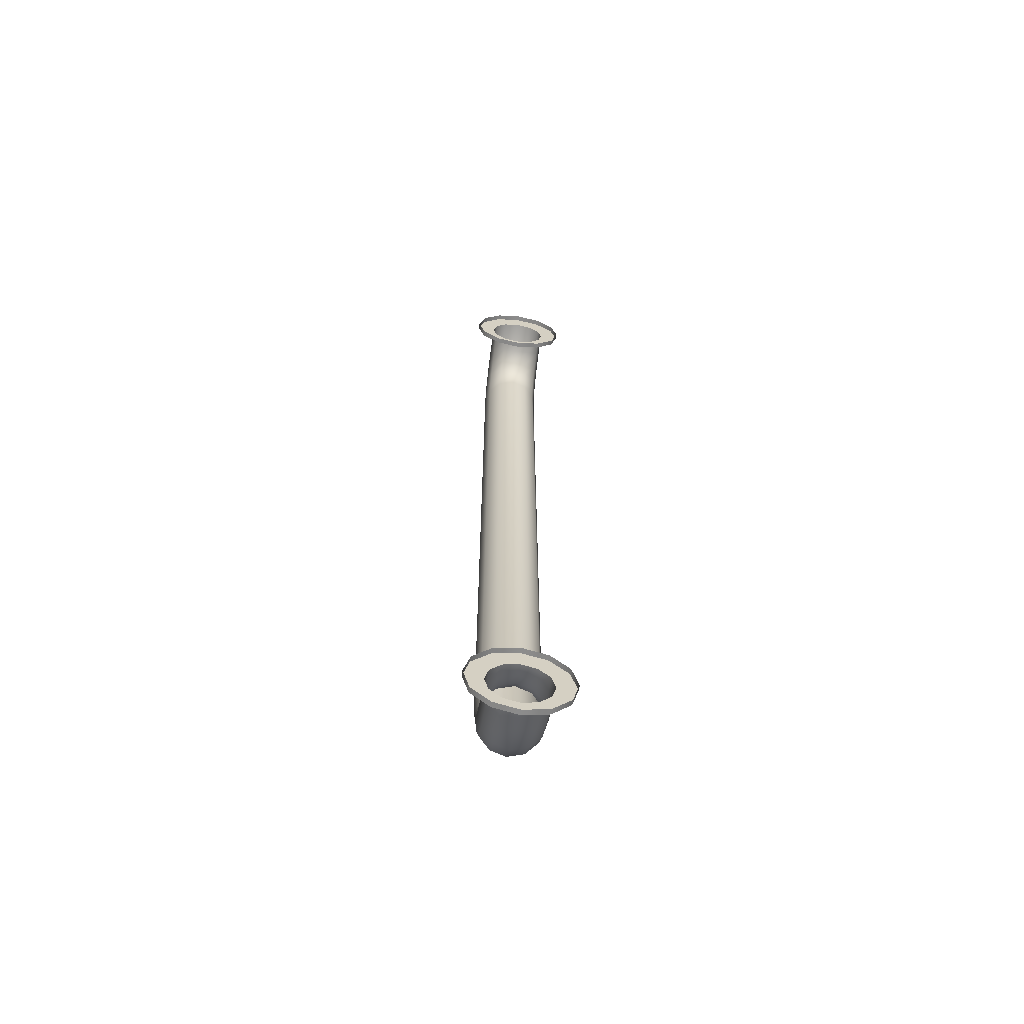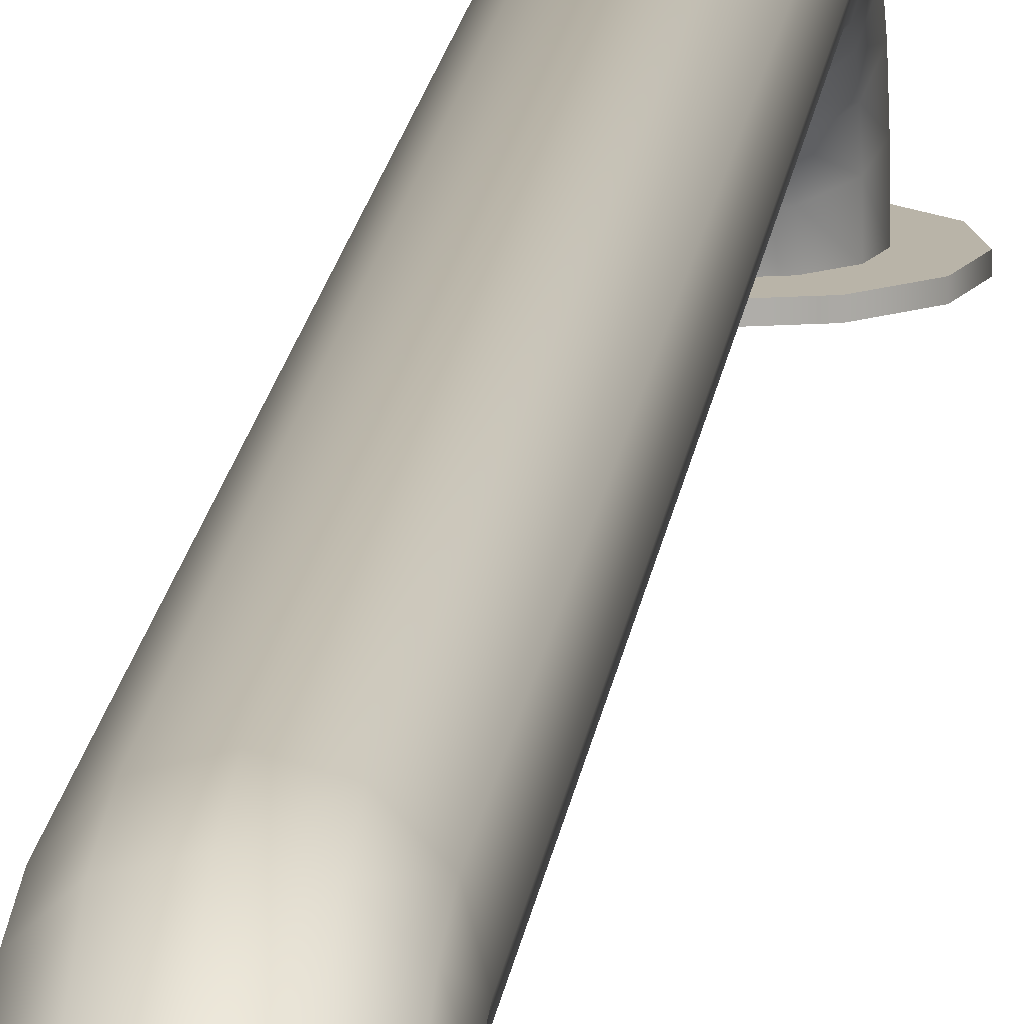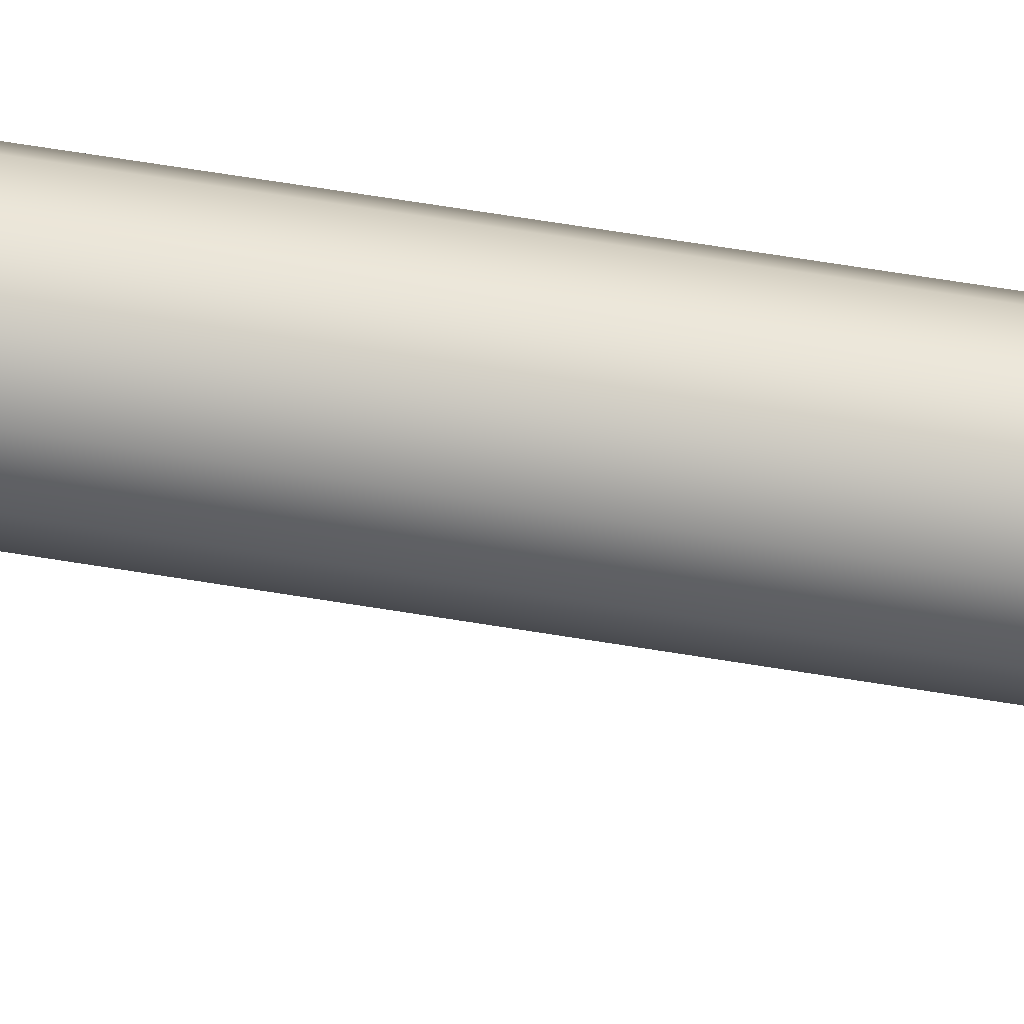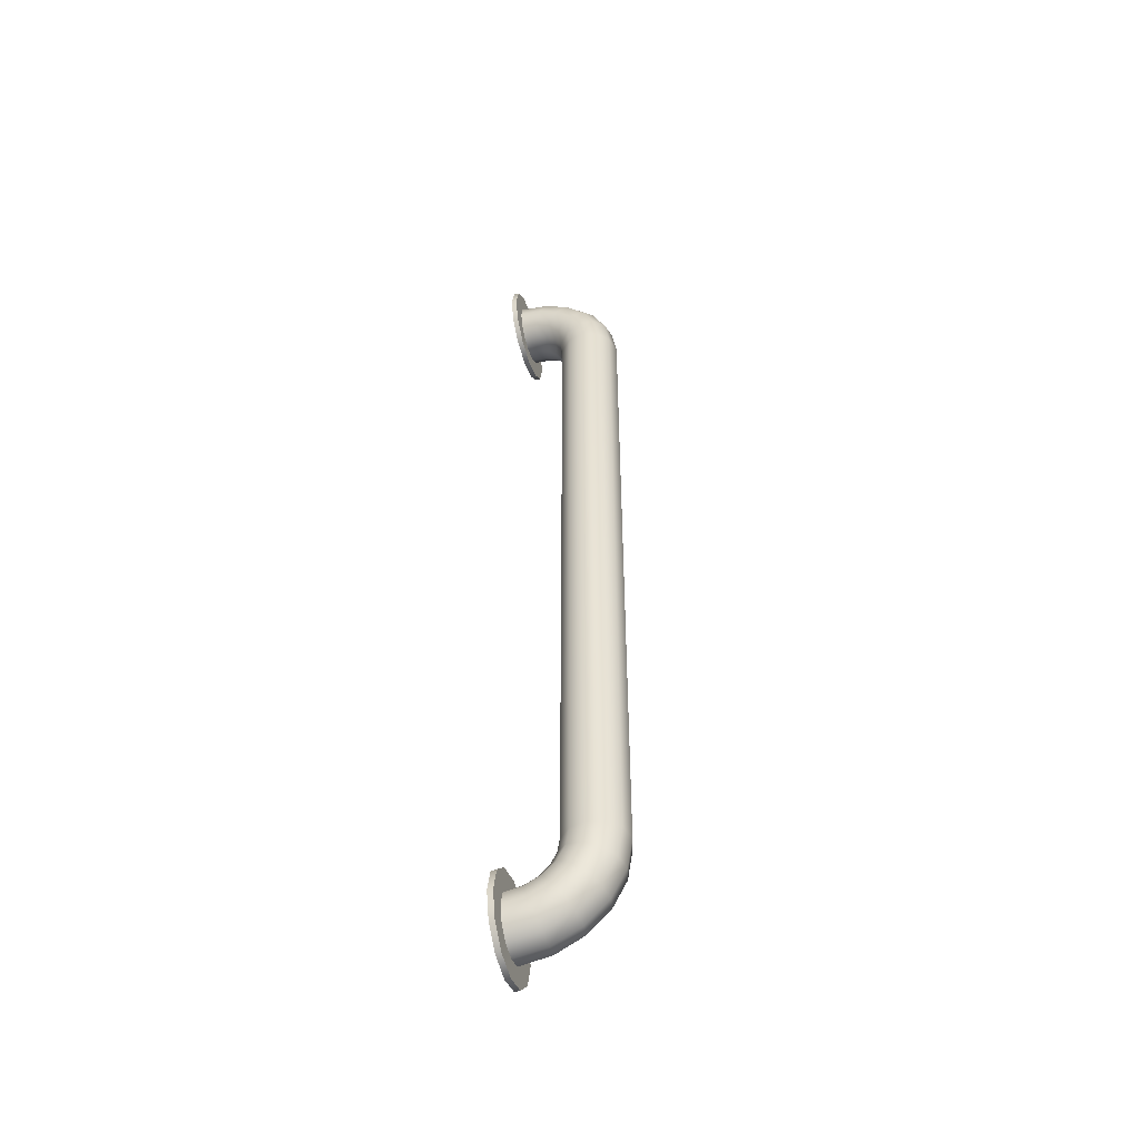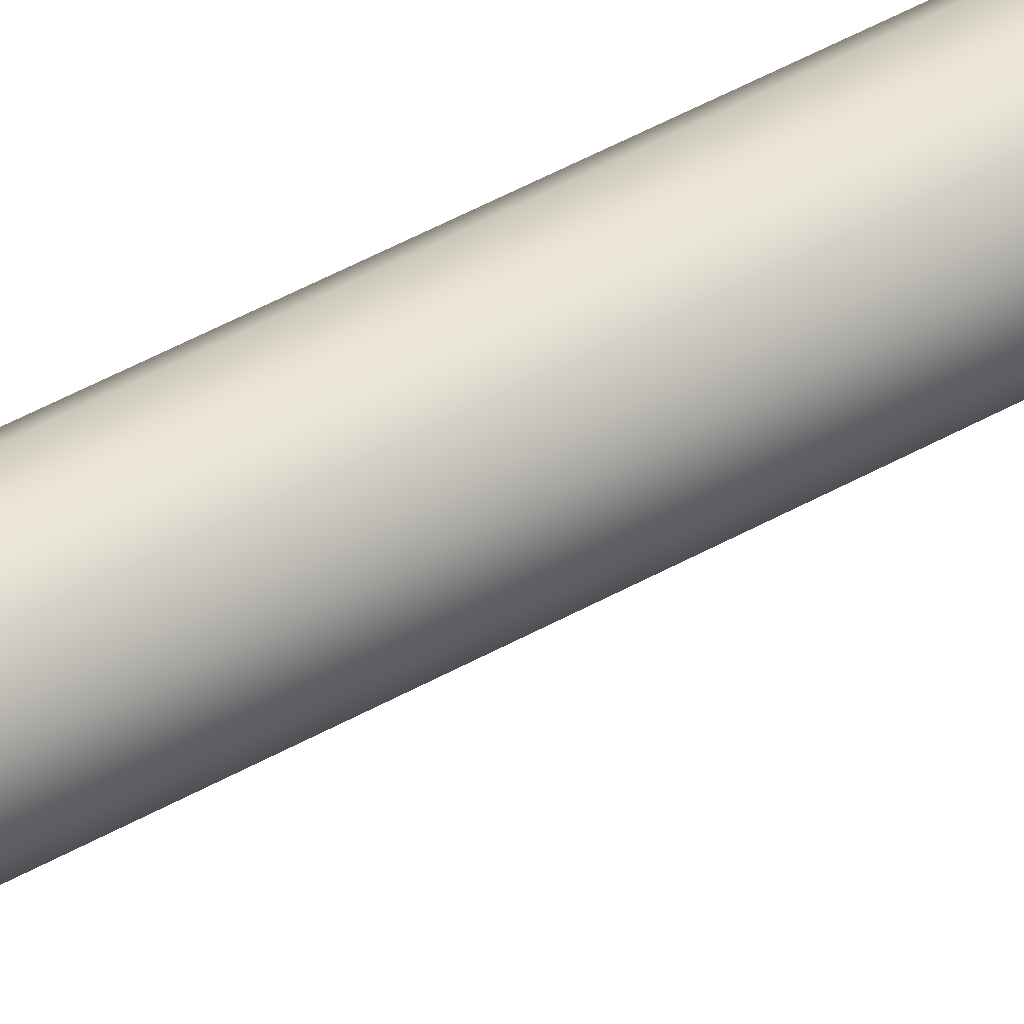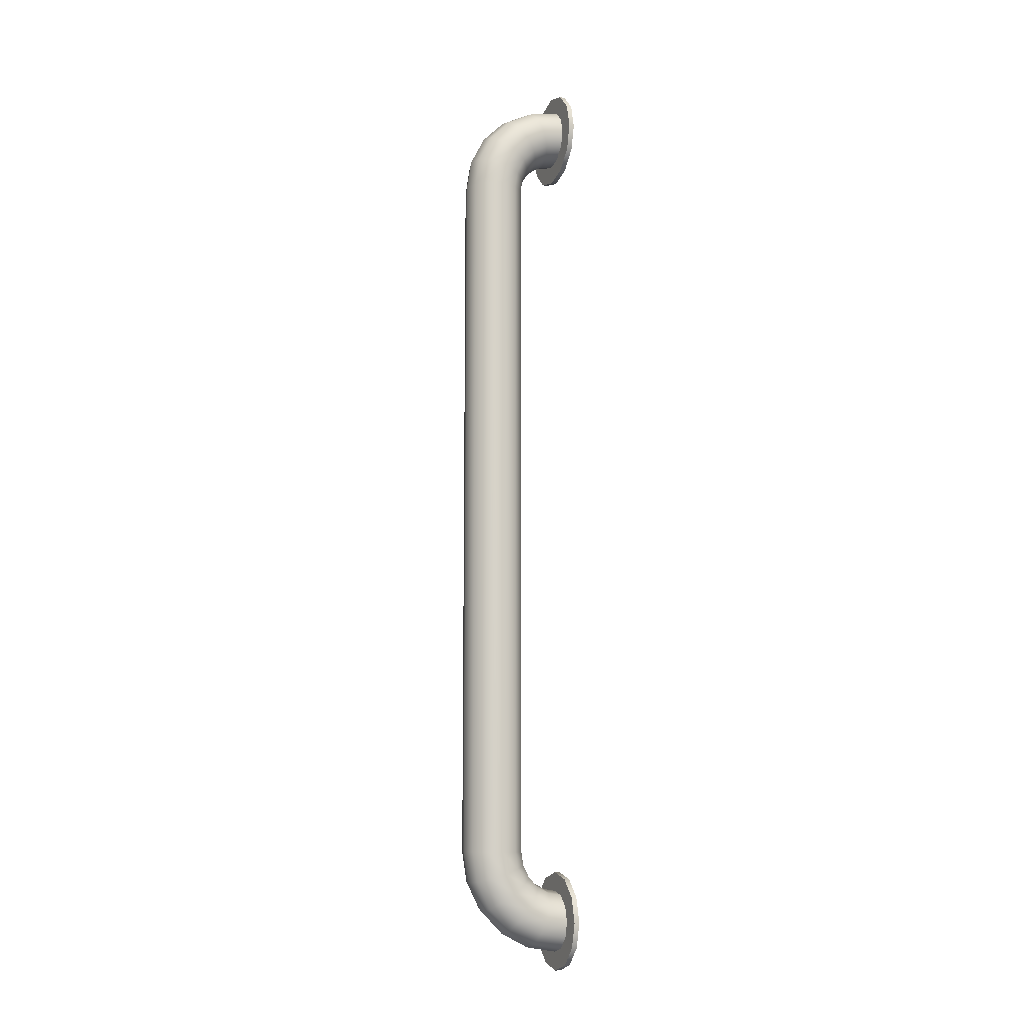
<metadata>
{"format":"obj","ext":"obj","renderer":"f3d","projection":"perspective","resolution":1024,"background":"white","views":[{"elev":-64.2,"azim":-8.3,"up":"+Z"},{"elev":13.1,"azim":5.3,"up":"+Y"},{"elev":53.1,"azim":-79.4,"up":"+Y"},{"elev":-49.9,"azim":106.4,"up":"+Z"},{"elev":50.3,"azim":-121.4,"up":"+Y"},{"elev":-10.6,"azim":-112.1,"up":"+Z"}]}
</metadata>
<code>
o iron_barrier
v 2.341 -7e-06 44.36
v 0 -7e-06 44.99
v -2.341 -7e-06 44.36
v 4.681 -7e-06 40.31
v -4.054 -7e-06 42.65
v -4.681 -7e-06 40.31
v -2.341 -6e-06 36.25
v -4.054 -6e-06 37.96
v 0 -6e-06 35.62
v 2.341 -6e-06 36.25
v 4.054 -6e-06 37.96
v 4.054 -7e-06 42.65
v 2.898 0.4935 40.31
v 2.51 0.4935 38.86
v 2.51 2.098 38.6
v 2.898 2.546 39.98
v 1.449 0.4935 37.8
v 1.449 1.77 37.59
v 0 0.4935 37.41
v 0 1.65 37.22
v -1.449 0.4935 37.8
v -1.449 1.77 37.59
v -2.51 0.4935 38.86
v -2.51 2.098 38.6
v -2.898 0.4935 40.31
v -2.898 2.546 39.98
v -2.51 0.4935 41.75
v -2.51 2.994 41.36
v -1.449 0.4935 42.81
v -1.449 3.321 42.37
v 0 0.4935 43.2
v 0 3.441 42.74
v 1.449 0.4935 42.81
v 1.449 3.321 42.37
v 2.51 0.4935 41.75
v 2.51 2.994 41.36
v 2.51 3.546 37.86
v 2.898 4.397 39.04
v 1.449 2.922 37.01
v 0 2.694 36.69
v -1.449 2.922 37.01
v -2.51 3.546 37.86
v -2.898 4.397 39.04
v -2.51 5.249 40.21
v -1.449 5.873 41.07
v 0 6.101 41.38
v 1.449 5.873 41.07
v 2.51 5.249 40.21
v 2.51 4.694 36.72
v 2.898 5.867 37.57
v 1.449 3.836 36.09
v 0 3.522 35.86
v -1.449 3.836 36.09
v -2.51 4.694 36.72
v -2.898 5.867 37.57
v -2.51 7.039 38.42
v -1.449 7.897 39.04
v 0 8.211 39.27
v 1.449 7.897 39.04
v 2.51 7.039 38.42
v 2.51 5.432 35.27
v 2.898 6.81 35.72
v 1.449 4.423 34.94
v 0 4.054 34.82
v -1.449 4.423 34.94
v -2.51 5.432 35.27
v -2.898 6.81 35.72
v -2.51 8.188 36.16
v -1.449 9.197 36.49
v 0 9.566 36.61
v 1.449 9.197 36.49
v 2.51 8.188 36.16
v 2.51 5.686 33.66
v 2.898 7.135 33.66
v 1.449 4.625 33.66
v 0 4.237 33.66
v -1.449 4.625 33.66
v -2.51 5.686 33.66
v -2.898 7.135 33.66
v -2.51 8.584 33.66
v -1.449 9.645 33.66
v 0 10.03 33.66
v 1.449 9.645 33.66
v 2.51 8.584 33.66
v 2.51 5.686 -33.66
v 2.898 7.135 -33.66
v 1.449 4.626 -33.66
v 0 4.237 -33.66
v -1.449 4.626 -33.66
v -2.51 5.686 -33.66
v -2.898 7.135 -33.66
v -2.51 8.584 -33.66
v -1.449 9.645 -33.66
v 0 10.03 -33.66
v 1.449 9.645 -33.66
v 2.51 8.584 -33.66
v 4.681 0.4935 40.31
v 4.054 0.4935 37.96
v 4.054 0.4935 42.65
v 2.341 0.4935 44.36
v 0 0.4935 44.99
v -2.341 0.4935 44.36
v -4.054 0.4935 42.65
v -4.681 0.4935 40.31
v -4.054 0.4935 37.96
v -2.341 0.4935 36.25
v 0 0.4935 35.62
v 2.341 0.4935 36.25
v 4.681 7e-06 -40.31
v 4.054 6e-06 -37.96
v 2.341 6e-06 -36.25
v -2.341 6e-06 -36.25
v 0 6e-06 -35.62
v -4.054 6e-06 -37.96
v -4.681 7e-06 -40.31
v -2.341 7e-06 -44.36
v -4.054 7e-06 -42.65
v 2.341 7e-06 -44.36
v 0 7e-06 -44.99
v 4.054 7e-06 -42.65
v 2.898 0.4935 -40.31
v 2.898 2.546 -39.98
v 2.51 2.098 -38.6
v 2.51 0.4935 -38.86
v 1.449 1.77 -37.59
v 1.449 0.4935 -37.8
v 0 1.65 -37.22
v 0 0.4935 -37.41
v -1.449 1.77 -37.59
v -1.449 0.4935 -37.8
v -2.51 2.098 -38.6
v -2.51 0.4935 -38.86
v -2.898 2.546 -39.98
v -2.898 0.4935 -40.31
v -2.51 2.994 -41.36
v -2.51 0.4935 -41.75
v -1.449 3.321 -42.37
v -1.449 0.4935 -42.81
v 0 3.441 -42.74
v 0 0.4935 -43.2
v 1.449 3.321 -42.37
v 1.449 0.4935 -42.81
v 2.51 2.994 -41.36
v 2.51 0.4935 -41.75
v 2.898 4.397 -39.04
v 2.51 3.546 -37.86
v 1.449 2.922 -37.01
v 0 2.694 -36.69
v -1.449 2.922 -37.01
v -2.51 3.546 -37.86
v -2.898 4.397 -39.04
v -2.51 5.249 -40.21
v -1.449 5.873 -41.07
v 0 6.101 -41.38
v 1.449 5.873 -41.07
v 2.51 5.249 -40.21
v 2.898 5.867 -37.57
v 2.51 4.695 -36.72
v 1.449 3.836 -36.09
v 0 3.522 -35.86
v -1.449 3.836 -36.09
v -2.51 4.695 -36.72
v -2.898 5.867 -37.57
v -2.51 7.039 -38.42
v -1.449 7.897 -39.04
v 0 8.211 -39.27
v 1.449 7.897 -39.04
v 2.51 7.039 -38.42
v 2.898 6.81 -35.72
v 2.51 5.432 -35.27
v 1.449 4.423 -34.94
v 0 4.054 -34.82
v -1.449 4.423 -34.94
v -2.51 5.432 -35.27
v -2.898 6.81 -35.72
v -2.51 8.188 -36.16
v -1.449 9.197 -36.49
v 0 9.566 -36.61
v 1.449 9.197 -36.49
v 2.51 8.188 -36.16
v 4.054 0.4935 -37.96
v 4.681 0.4935 -40.31
v 4.054 0.4935 -42.65
v 2.341 0.4935 -44.36
v 0 0.4935 -44.99
v -2.341 0.4935 -44.36
v -4.054 0.4935 -42.65
v -4.681 0.4935 -40.31
v -4.054 0.4935 -37.96
v -2.341 0.4935 -36.25
v 0 0.4935 -35.62
v 2.341 0.4935 -36.25
v -1.449 0.4935 -37.8
v -2.51 0.4935 -38.86
v 0 0.4935 -37.41
v -4.054 0.4935 -37.96
v -2.341 0.4935 -36.25
v 2.898 0.4935 40.31
v 2.51 0.4935 38.86
v -1.449 0.4935 37.8
v -2.51 0.4935 38.86
v 0 0.4935 -44.99
v -2.341 0.4935 -44.36
v 4.054 0.4935 -37.96
v 4.681 0.4935 -40.31
v 1.449 0.4935 37.8
v 0 0.4935 37.41
v 0 0.4935 35.62
v 2.341 0.4935 36.25
v 4.054 0.4935 -42.65
v -2.898 0.4935 40.31
v -2.51 0.4935 41.75
v -4.054 0.4935 42.65
v -4.681 0.4935 40.31
v -1.449 0.4935 42.81
v 0 0.4935 43.2
v -2.51 0.4935 -41.75
v -1.449 0.4935 -42.81
v 4.054 0.4935 42.65
v 2.341 0.4935 44.36
v 0 0.4935 -35.62
v 0 0.4935 -43.2
v 1.449 0.4935 -42.81
v -4.054 0.4935 -42.65
v -2.898 0.4935 -40.31
v 2.341 0.4935 -36.25
v 2.51 0.4935 -38.86
v 1.449 0.4935 -37.8
v -4.054 0.4935 37.96
v 2.898 0.4935 -40.31
v 0 0.4935 44.99
v 4.681 0.4935 40.31
v -4.681 0.4935 -40.31
v 2.51 0.4935 -41.75
v 2.341 0.4935 -44.36
v -2.341 0.4935 36.25
v 4.054 0.4935 37.96
v -2.341 0.4935 44.36
v 1.449 0.4935 42.81
v 2.51 0.4935 41.75
f 198 199 15 16
f 199 206 18 15
f 206 19 20 18
f 19 200 22 20
f 200 201 24 22
f 201 211 26 24
f 211 27 28 26
f 27 215 30 28
f 215 216 32 30
f 216 239 34 32
f 239 240 36 34
f 240 198 16 36
f 16 15 37 38
f 15 18 39 37
f 18 20 40 39
f 20 22 41 40
f 22 24 42 41
f 24 26 43 42
f 26 28 44 43
f 28 30 45 44
f 30 32 46 45
f 32 34 47 46
f 34 36 48 47
f 36 16 38 48
f 38 37 49 50
f 37 39 51 49
f 39 40 52 51
f 40 41 53 52
f 41 42 54 53
f 42 43 55 54
f 43 44 56 55
f 44 45 57 56
f 45 46 58 57
f 46 47 59 58
f 47 48 60 59
f 48 38 50 60
f 50 49 61 62
f 49 51 63 61
f 51 52 64 63
f 52 53 65 64
f 53 54 66 65
f 54 55 67 66
f 55 56 68 67
f 56 57 69 68
f 57 58 70 69
f 58 59 71 70
f 59 60 72 71
f 60 50 62 72
f 62 61 73 74
f 61 63 75 73
f 63 64 76 75
f 64 65 77 76
f 65 66 78 77
f 66 67 79 78
f 67 68 80 79
f 68 69 81 80
f 69 70 82 81
f 70 71 83 82
f 71 72 84 83
f 72 62 74 84
f 73 85 86 74
f 75 87 85 73
f 76 88 87 75
f 77 89 88 76
f 78 90 89 77
f 79 91 90 78
f 80 92 91 79
f 81 93 92 80
f 82 94 93 81
f 83 95 94 82
f 84 96 95 83
f 74 86 96 84
f 14 13 97 237
f 13 35 219 97
f 35 33 220 219
f 33 31 101 220
f 31 29 238 101
f 29 212 213 238
f 212 25 214 213
f 25 23 105 214
f 23 21 236 105
f 21 207 107 236
f 207 17 209 107
f 17 14 237 209
f 98 232 4 11
f 232 99 12 4
f 99 100 1 12
f 100 231 2 1
f 231 102 3 2
f 102 103 5 3
f 103 104 6 5
f 104 229 8 6
f 229 106 7 8
f 106 208 9 7
f 208 108 10 9
f 108 98 11 10
f 230 122 123 124
f 124 123 125 228
f 228 125 127 195
f 195 127 129 193
f 193 129 131 194
f 194 131 133 134
f 134 133 135 136
f 136 135 137 218
f 218 137 139 222
f 222 139 141 142
f 142 141 143 144
f 144 143 122 230
f 122 145 146 123
f 123 146 147 125
f 125 147 148 127
f 127 148 149 129
f 129 149 150 131
f 131 150 151 133
f 133 151 152 135
f 135 152 153 137
f 137 153 154 139
f 139 154 155 141
f 141 155 156 143
f 143 156 145 122
f 145 157 158 146
f 146 158 159 147
f 147 159 160 148
f 148 160 161 149
f 149 161 162 150
f 150 162 163 151
f 151 163 164 152
f 152 164 165 153
f 153 165 166 154
f 154 166 167 155
f 155 167 168 156
f 156 168 157 145
f 157 169 170 158
f 158 170 171 159
f 159 171 172 160
f 160 172 173 161
f 161 173 174 162
f 162 174 175 163
f 163 175 176 164
f 164 176 177 165
f 165 177 178 166
f 166 178 179 167
f 167 179 180 168
f 168 180 169 157
f 169 86 85 170
f 170 85 87 171
f 171 87 88 172
f 172 88 89 173
f 173 89 90 174
f 174 90 91 175
f 175 91 92 176
f 176 92 93 177
f 177 93 94 178
f 178 94 95 179
f 179 95 96 180
f 180 96 86 169
f 227 181 205 121
f 121 205 183 234
f 234 183 235 223
f 223 235 202 140
f 140 202 186 138
f 138 186 224 217
f 217 224 188 225
f 225 188 196 132
f 132 196 190 130
f 130 190 191 128
f 128 191 192 126
f 126 192 181 227
f 204 110 109 182
f 182 109 120 210
f 210 120 118 184
f 184 118 119 185
f 185 119 116 203
f 203 116 117 187
f 187 117 115 233
f 233 115 114 189
f 189 114 112 197
f 197 112 113 221
f 221 113 111 226
f 226 111 110 204

</code>
